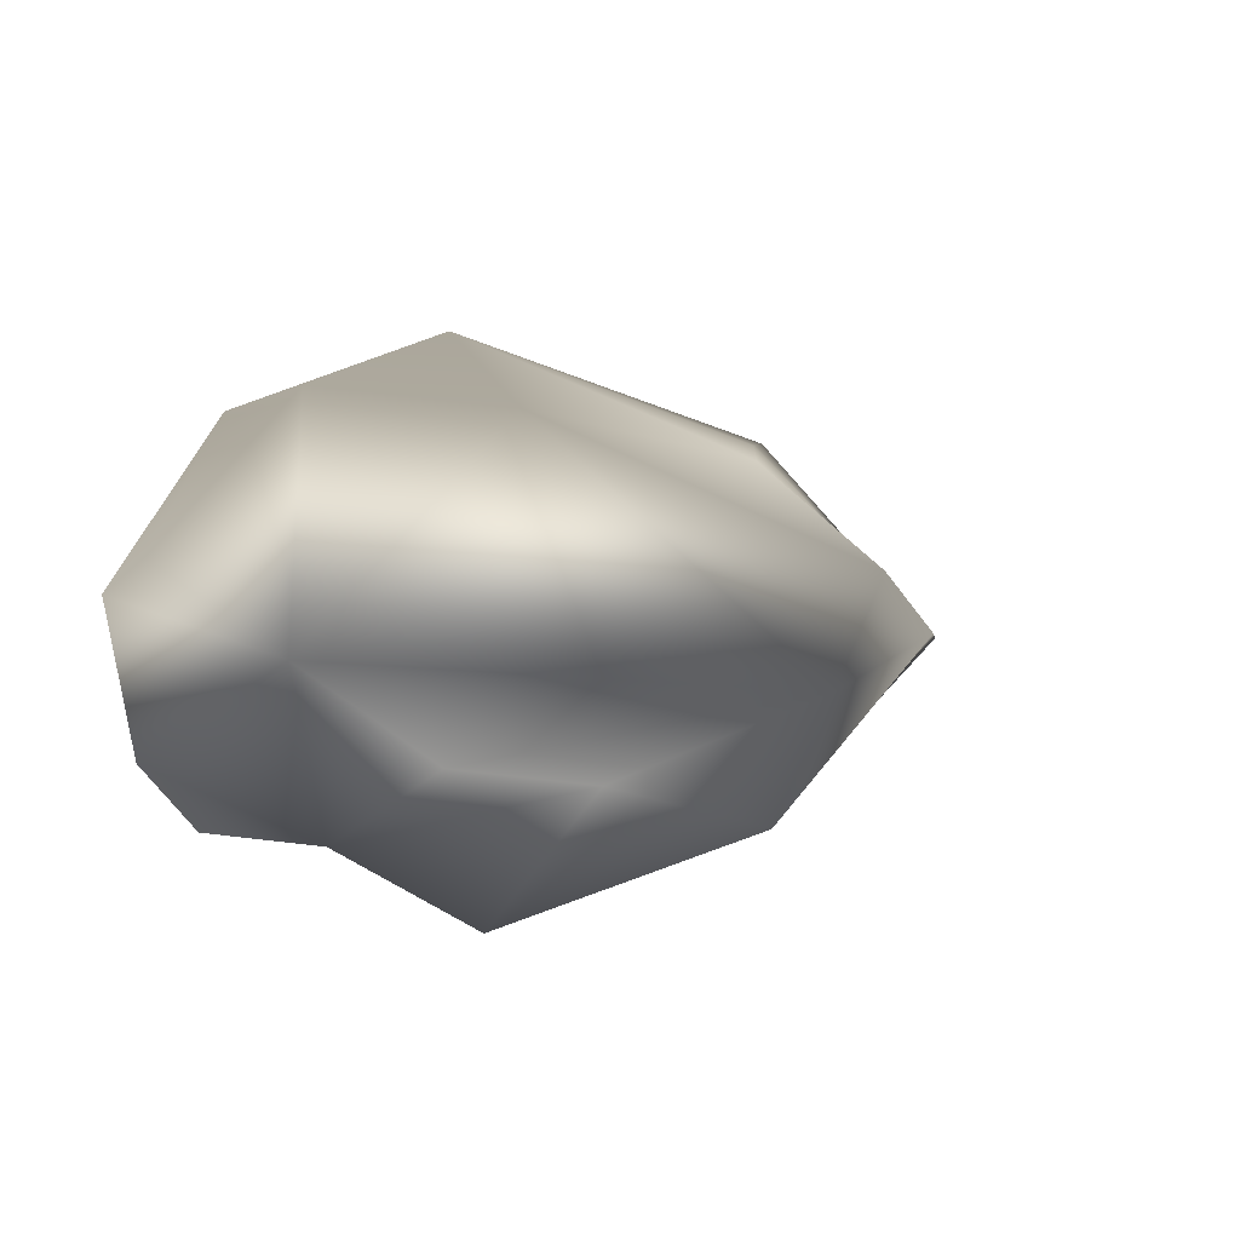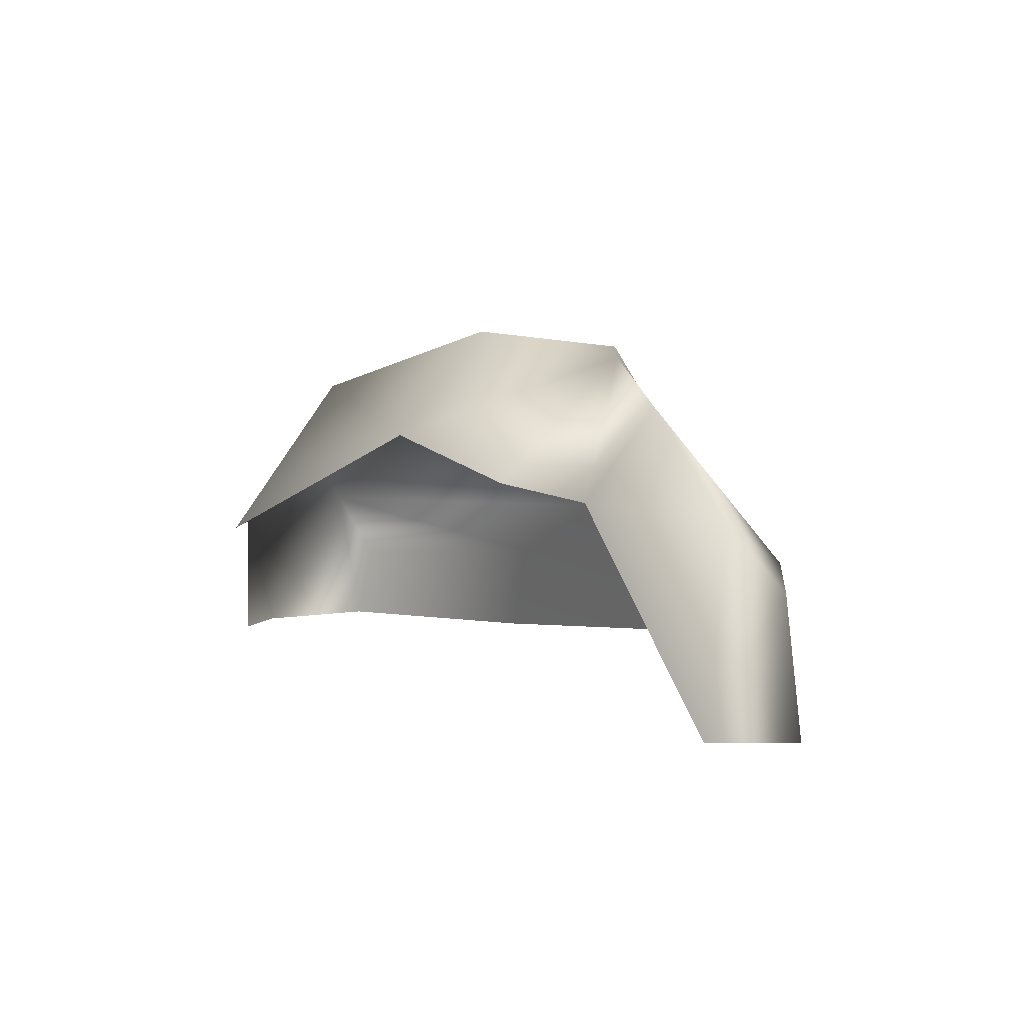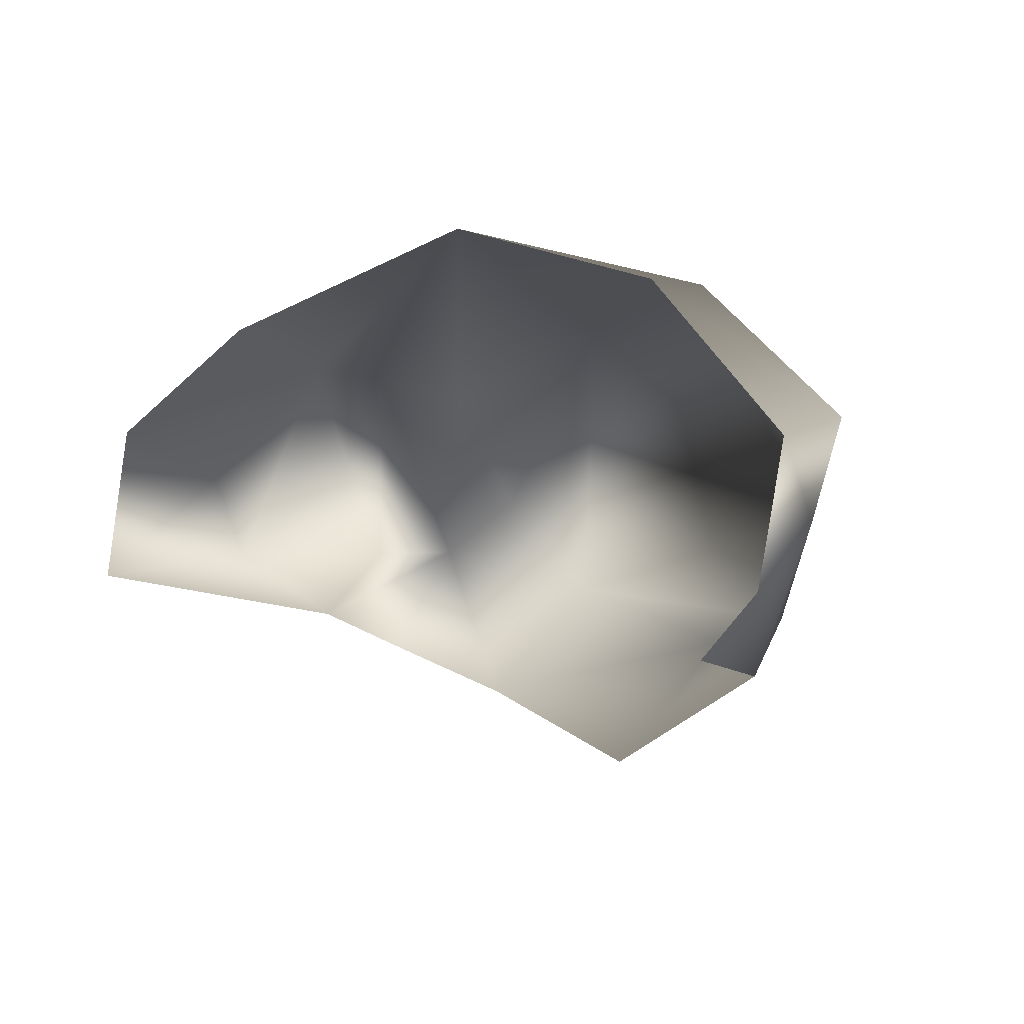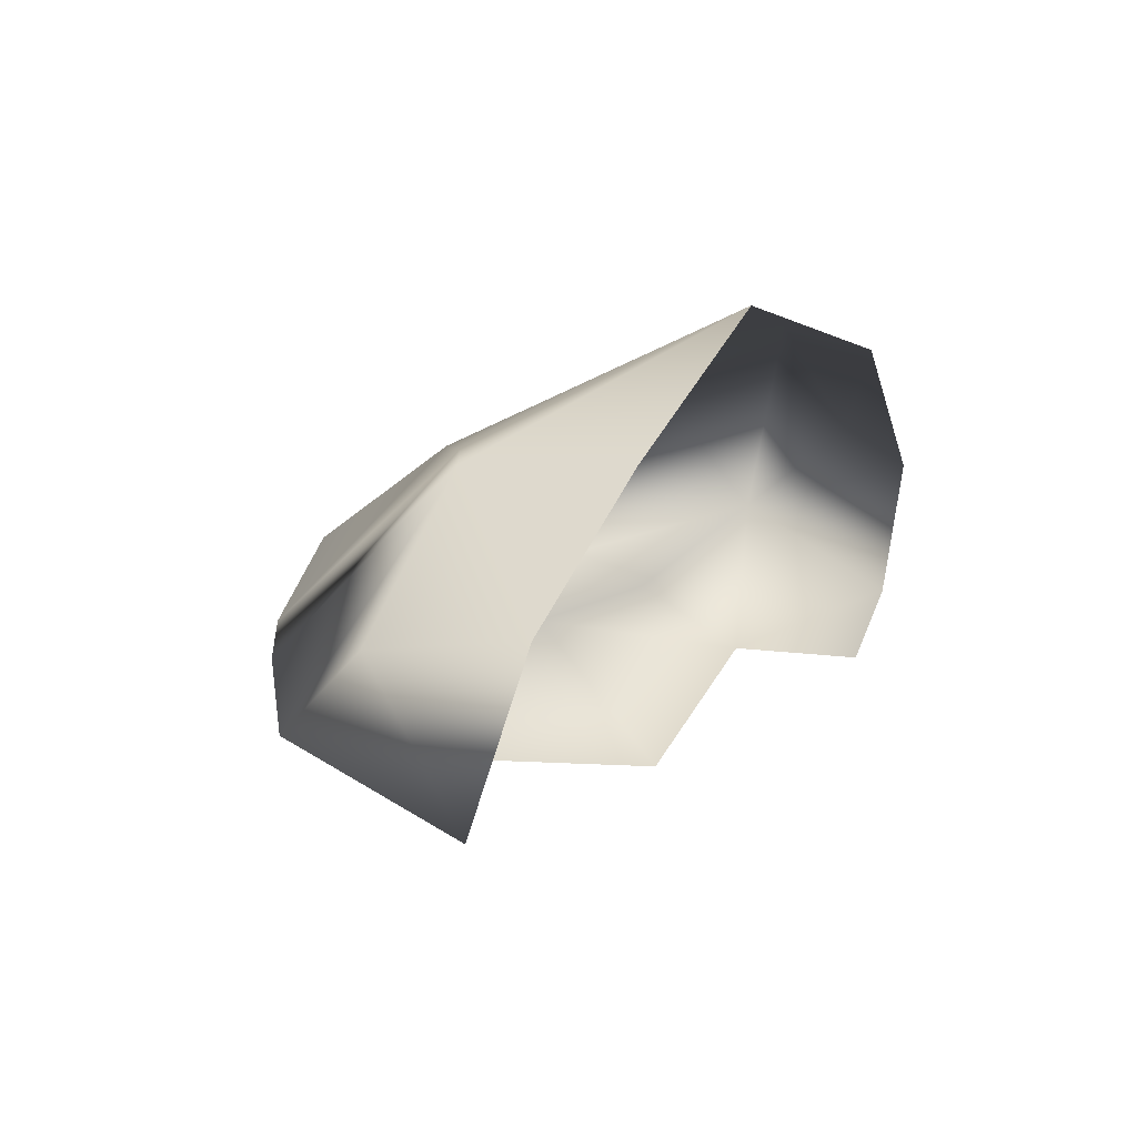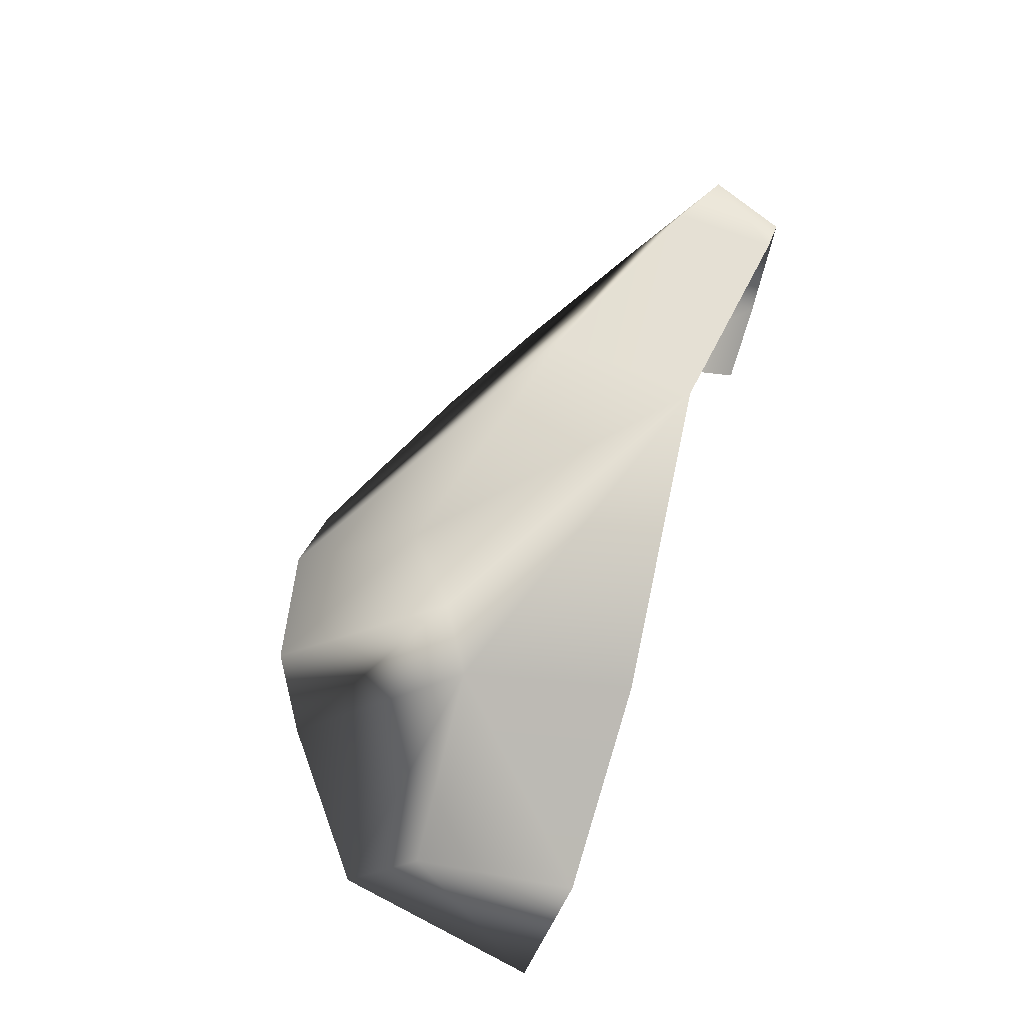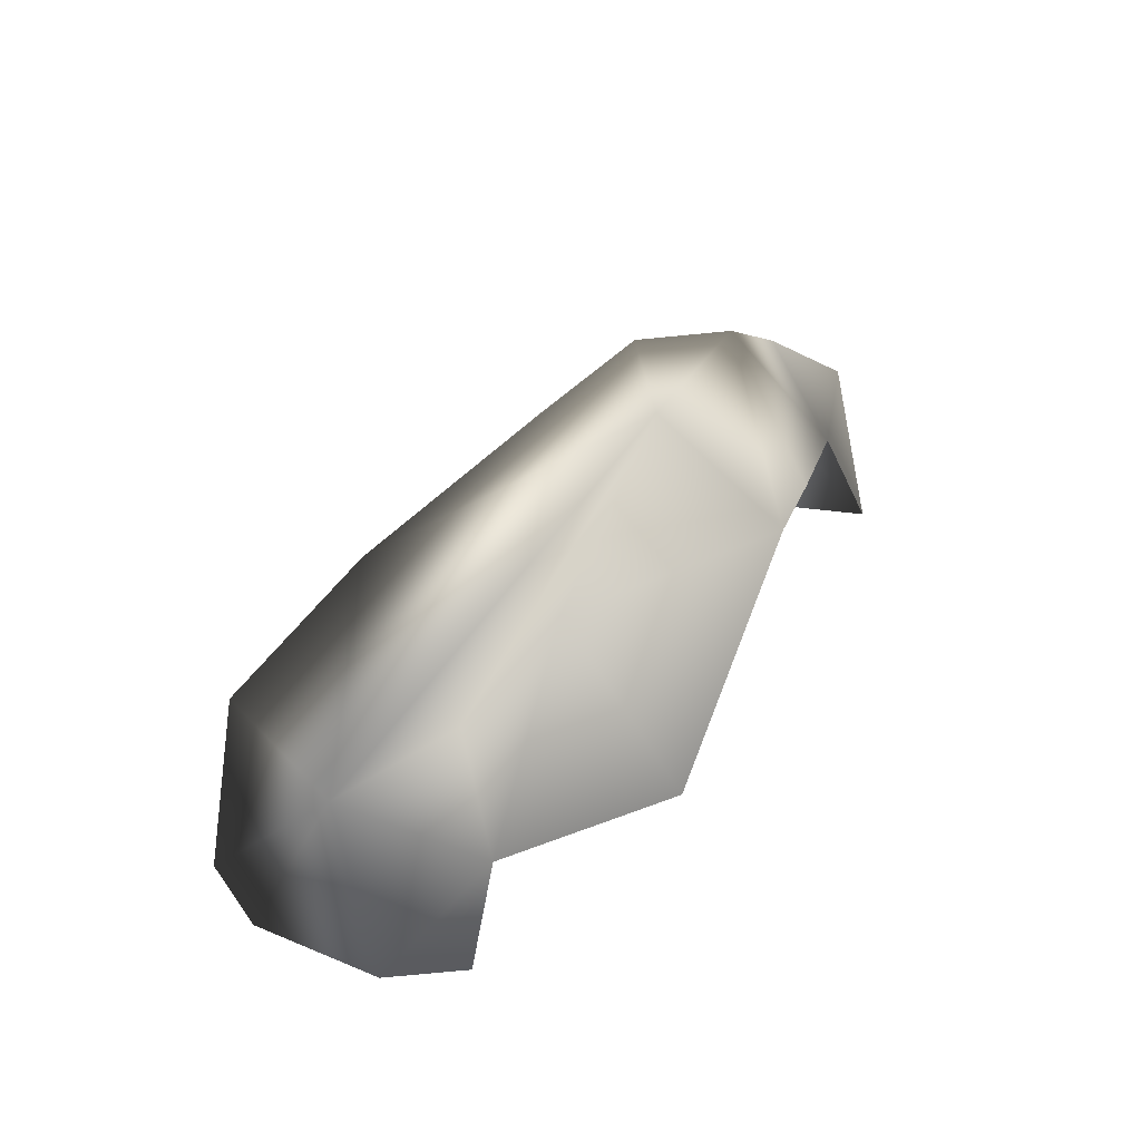
<metadata>
{"format":"obj","ext":"obj","renderer":"f3d","projection":"perspective","resolution":1024,"background":"white","views":[{"elev":-2.0,"azim":132.2,"up":"+Z"},{"elev":5.1,"azim":-119.4,"up":"+Y"},{"elev":-7.8,"azim":38.2,"up":"+Z"},{"elev":20.1,"azim":-59.4,"up":"+Z"},{"elev":64.8,"azim":-70.4,"up":"+Z"},{"elev":40.6,"azim":131.4,"up":"+Y"}]}
</metadata>
<code>
g rock_02
v 0.3564 -0.04304 -0.0972
v 0.2786 0.07754 -0.1564
v 0.3006 -0.04143 -0.1494
v 0.329 0.09396 -0.02352
v 0.385 -0.0468 0.02508
v 0.399 0.02206 0.04829
v 0.2666 -0.05649 0.1689
v 0.2615 0.02889 0.1817
v 0.04408 -0.04186 0.2543
v 0.0981 0.09461 0.1742
v 0.2515 0.1702 -0.0992
v -0.05009 0.2827 -0.04501
v 0.1481 0.2269 -0.1128
v 0.1296 0.08684 -0.2279
v -0.09355 0.1876 -0.1538
v -0.2162 0.2592 0.003899
v -0.1969 0.148 -0.1049
v -0.2801 0.1352 -0.06908
v -0.137 0.2683 0.05159
v -0.1158 0.1549 0.1451
v -0.1773 0.1014 0.1666
v -0.2795 0.2166 0.001857
v -0.2348 0.0646 0.1752
v -0.2047 -0.07385 0.1891
v -0.3605 -0.07737 0.1049
v -0.3941 0.121 0.0005942
v -0.4122 -0.05339 -0.03531
v -0.3749 0.05847 0.07517
g rock_02_0
f 3 2 1
f 2 4 1
f 5 1 4
f 6 5 4
f 5 6 7
f 6 8 7
f 8 6 4
f 7 8 9
f 10 8 4
f 8 10 9
f 2 11 4
f 12 4 11
f 12 10 4
f 11 2 13
f 13 12 11
f 2 14 13
f 13 14 15
f 12 13 15
f 12 15 16
f 15 17 16
f 16 17 18
f 10 12 19
f 19 12 16
f 20 10 19
f 9 10 20
f 19 16 20
f 21 9 20
f 16 21 20
f 22 16 18
f 21 16 22
f 9 21 23
f 23 21 22
f 24 9 23
f 25 24 23
f 22 18 26
f 23 22 26
f 18 27 26
f 28 25 23
f 28 23 26
f 27 25 28
f 26 27 28

</code>
